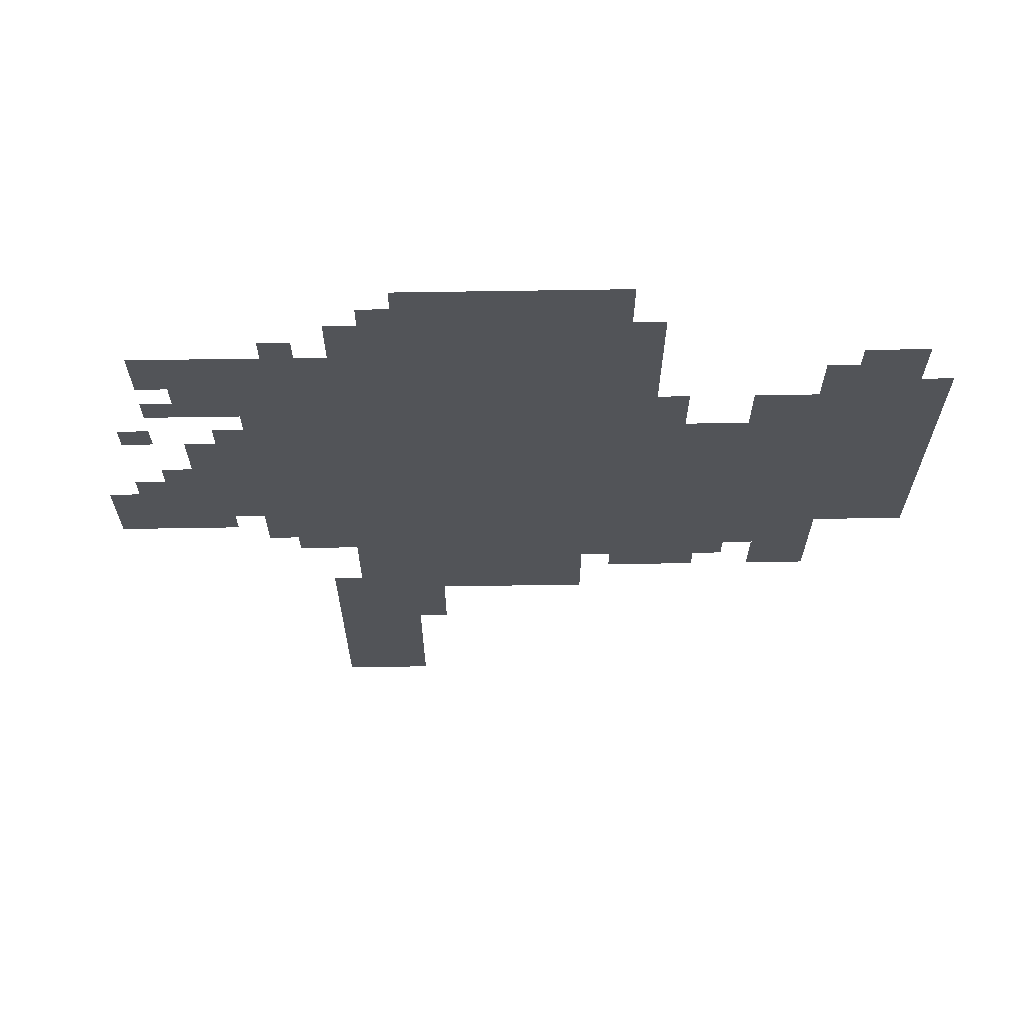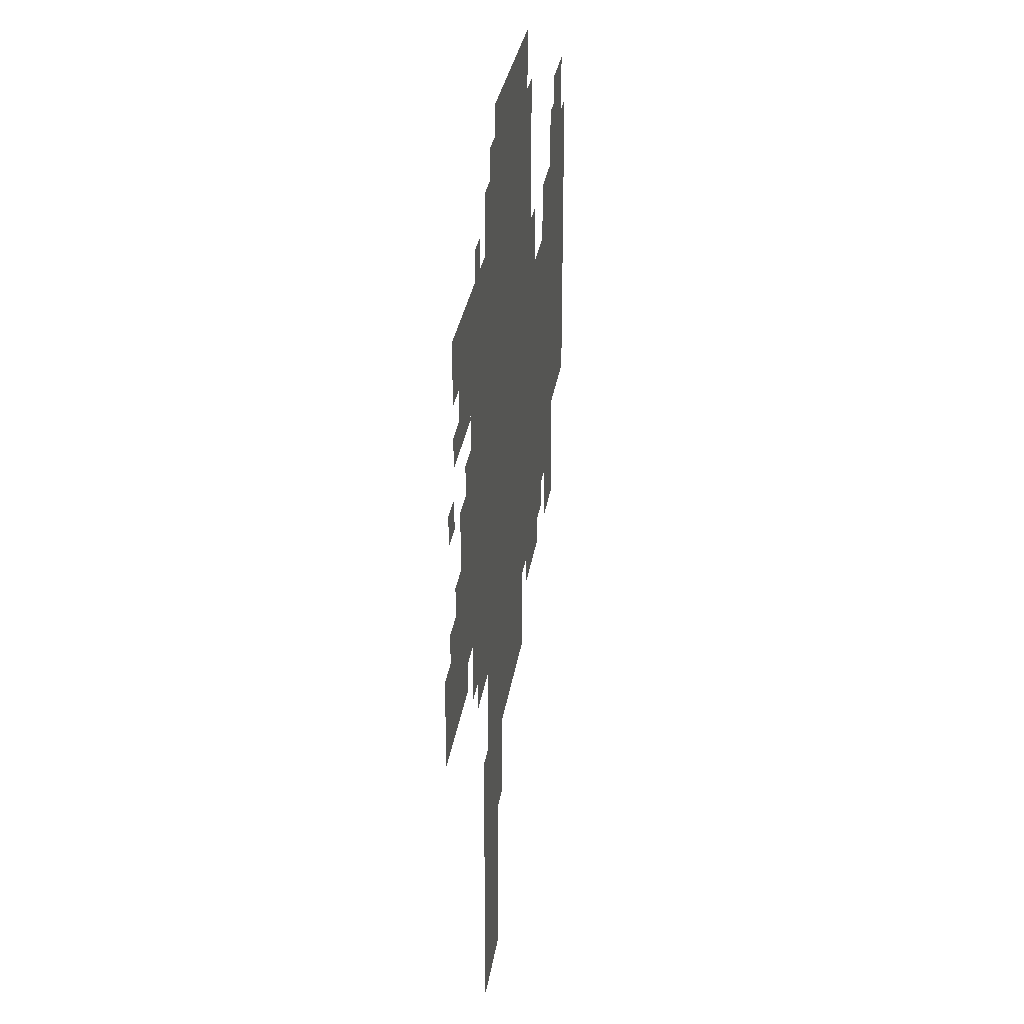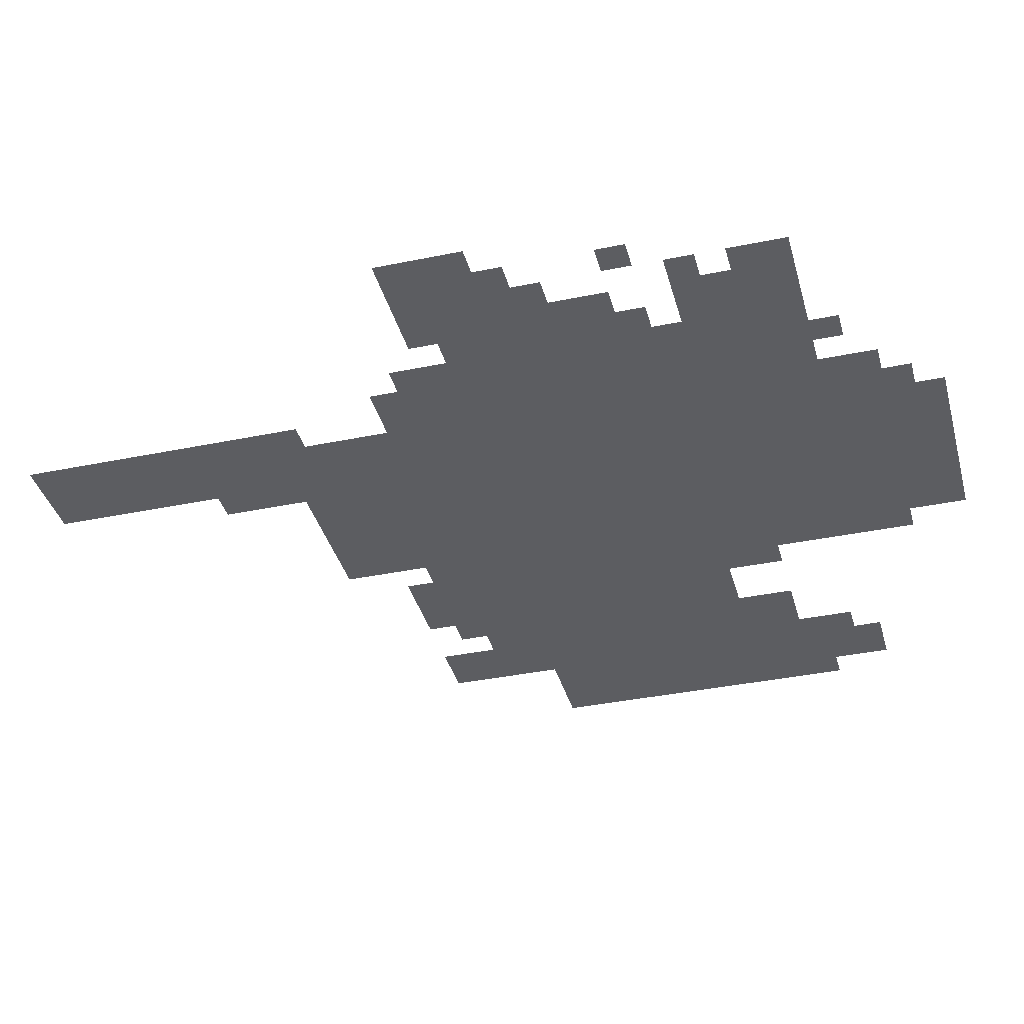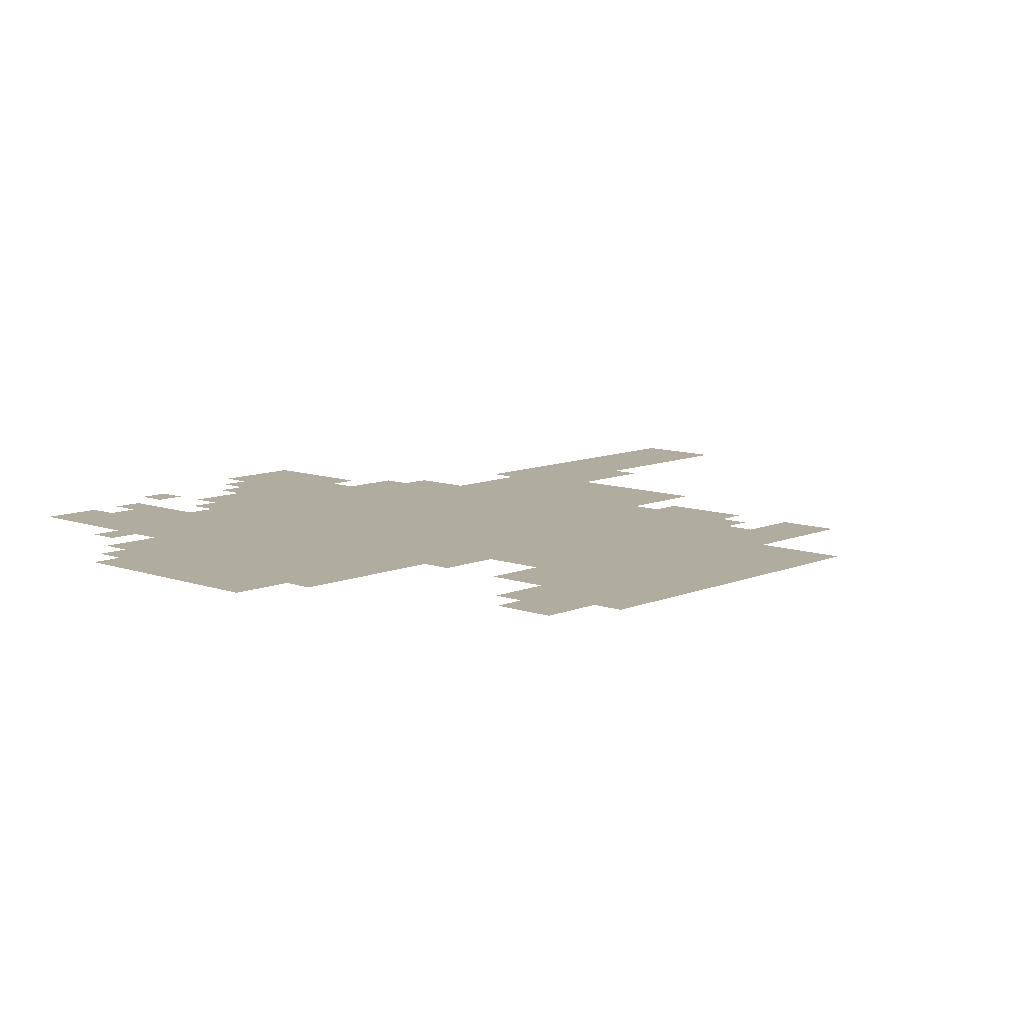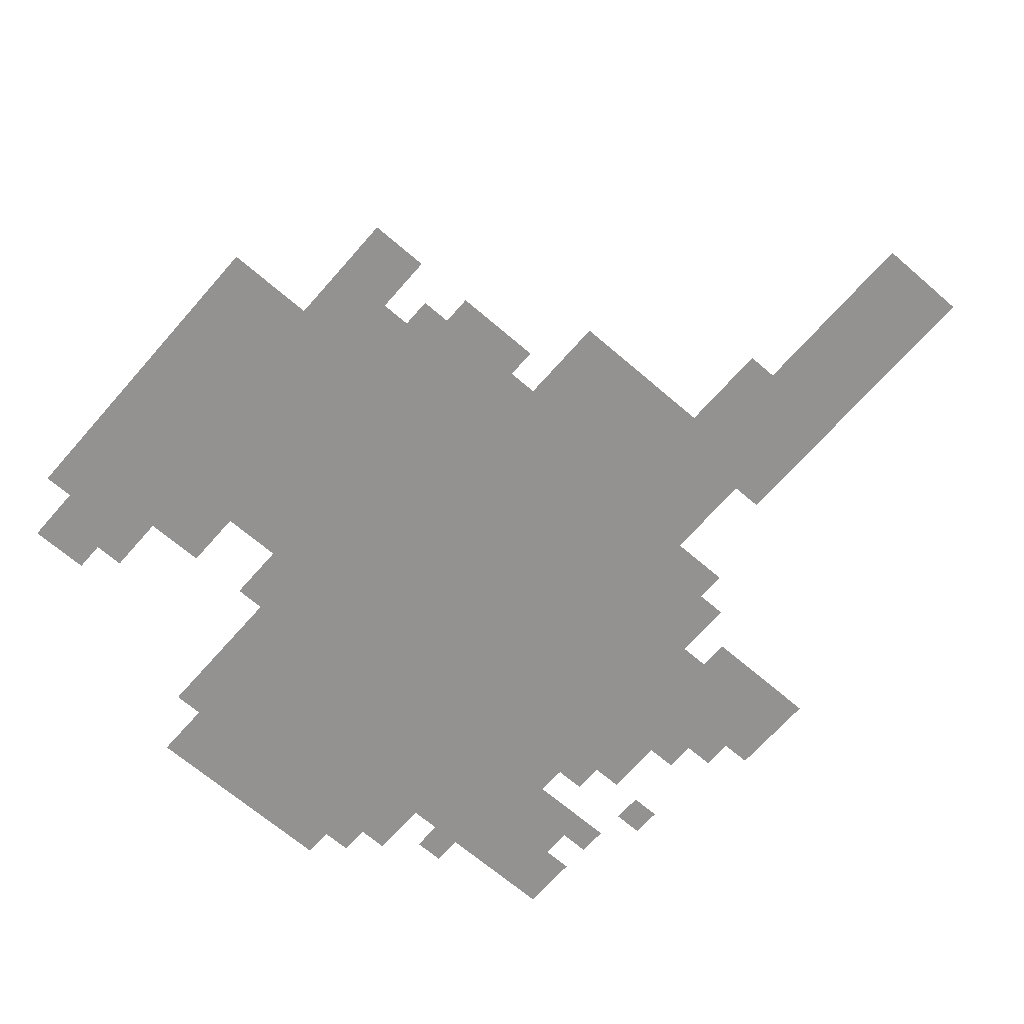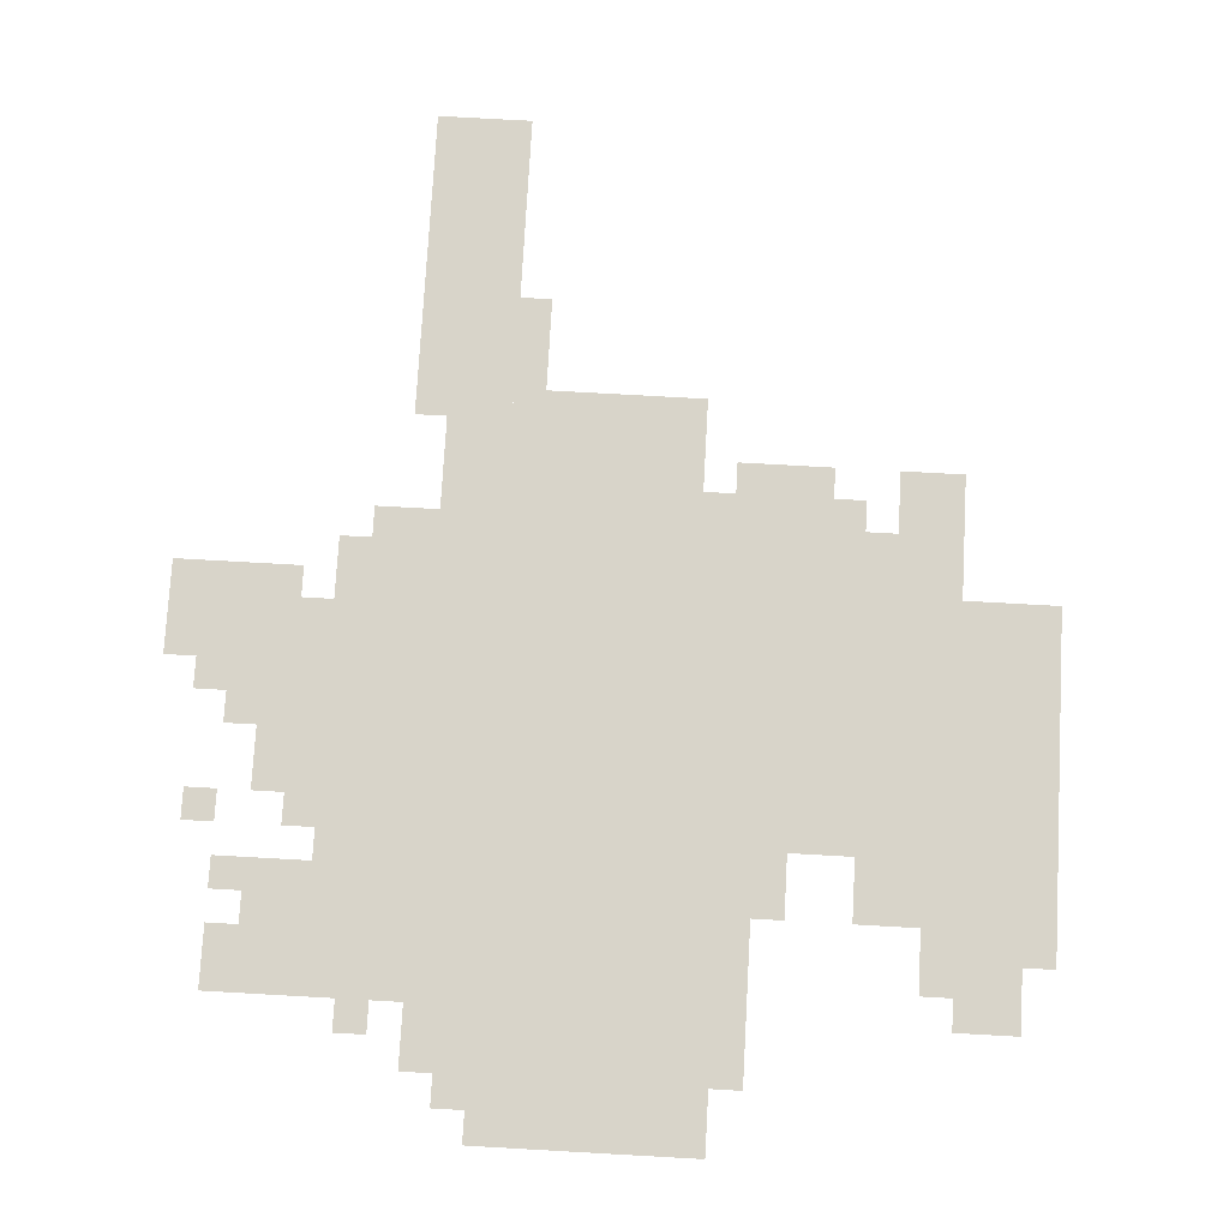
<metadata>
{"format":"obj","ext":"obj","renderer":"f3d","projection":"perspective","resolution":1024,"background":"white","views":[{"elev":67.1,"azim":179.1,"up":"+Y"},{"elev":30.0,"azim":98.3,"up":"+Y"},{"elev":-37.2,"azim":104.9,"up":"+Z"},{"elev":9.9,"azim":-137.3,"up":"+Z"},{"elev":-66.4,"azim":-41.0,"up":"+Z"},{"elev":75.7,"azim":-176.8,"up":"+Z"}]}
</metadata>
<code>
g asituoliya-mesh
v -160 447 0
v -160 895 0
v -576 895 0
v -576 447 0
v -576 479 0
v -576 735 0
v -864 735 0
v -864 479 0
v -256 319 0
v -256 447 0
v -512 447 0
v -512 319 0
v -320 895 0
v -320 1023 0
v -544 1023 0
v -544 895 0
v -224 159 0
v -224 319 0
v -320 319 0
v -320 159 0
v -224 0 0
v -224 159 0
v -320 159 0
v -320 0 0
v -736 735 0
v -736 863 0
v -832 863 0
v -832 735 0
v 0 479 0
v 0 575 0
v -96 575 0
v -96 479 0
v -96 767 0
v -96 895 0
v -160 895 0
v -160 767 0
v -96 511 0
v -96 607 0
v -160 607 0
v -160 511 0
v -544 351 0
v -544 415 0
v -640 415 0
v -640 351 0
v -96 607 0
v -96 703 0
v -160 703 0
v -160 607 0
v -576 415 0
v -576 479 0
v -672 479 0
v -672 415 0
v -672 415 0
v -672 479 0
v -768 479 0
v -768 415 0
v -256 895 0
v -256 959 0
v -320 959 0
v -320 895 0
v -672 735 0
v -672 799 0
v -736 799 0
v -736 735 0
v -704 351 0
v -704 415 0
v -768 415 0
v -768 351 0
v -320 287 0
v -320 319 0
v -416 319 0
v -416 287 0
v -416 287 0
v -416 319 0
v -512 319 0
v -512 287 0
v -576 735 0
v -576 799 0
v -608 799 0
v -608 735 0
v -768 863 0
v -768 895 0
v -832 895 0
v -832 863 0
v -64 575 0
v -64 639 0
v -96 639 0
v -96 575 0
v -512 383 0
v -512 447 0
v -544 447 0
v -544 383 0
v -192 415 0
v -192 447 0
v -256 447 0
v -256 415 0
v -64 831 0
v -64 895 0
v -96 895 0
v -96 831 0
v -320 223 0
v -320 287 0
v -352 287 0
v -352 223 0
v -832 767 0
v -832 831 0
v -864 831 0
v -864 767 0
v -544 895 0
v -544 959 0
v -576 959 0
v -576 895 0
v -128 703 0
v -128 735 0
v -160 735 0
v -160 703 0
v -32 575 0
v -32 607 0
v -64 607 0
v -64 575 0
v -96 479 0
v -96 511 0
v -128 511 0
v -128 479 0
v -640 383 0
v -640 415 0
v -672 415 0
v -672 383 0
v -544 415 0
v -544 447 0
v -576 447 0
v -576 415 0
v -32 703 0
v -32 735 0
v -64 735 0
v -64 703 0
v -832 735 0
v -832 767 0
v -864 767 0
v -864 735 0
v -320 191 0
v -320 223 0
v -352 223 0
v -352 191 0
v -288 959 0
v -288 991 0
v -320 991 0
v -320 959 0
v -64 767 0
v -64 799 0
v -96 799 0
v -96 767 0
v -192 895 0
v -192 927 0
v -224 927 0
v -224 895 0
g asituoliya-mesh_0
f 3 2 1
f 1 4 3
f 7 6 5
f 5 8 7
f 11 10 9
f 9 12 11
f 15 14 13
f 13 16 15
f 19 18 17
f 17 20 19
f 23 22 21
f 21 24 23
f 27 26 25
f 25 28 27
f 31 30 29
f 29 32 31
f 35 34 33
f 33 36 35
f 39 38 37
f 37 40 39
f 43 42 41
f 41 44 43
f 47 46 45
f 45 48 47
f 51 50 49
f 49 52 51
f 55 54 53
f 53 56 55
f 59 58 57
f 57 60 59
f 63 62 61
f 61 64 63
f 67 66 65
f 65 68 67
f 71 70 69
f 69 72 71
f 75 74 73
f 73 76 75
f 79 78 77
f 77 80 79
f 83 82 81
f 81 84 83
f 87 86 85
f 85 88 87
f 91 90 89
f 89 92 91
f 95 94 93
f 93 96 95
f 99 98 97
f 97 100 99
f 103 102 101
f 101 104 103
f 107 106 105
f 105 108 107
f 111 110 109
f 109 112 111
f 115 114 113
f 113 116 115
f 119 118 117
f 117 120 119
f 123 122 121
f 121 124 123
f 127 126 125
f 125 128 127
f 131 130 129
f 129 132 131
f 135 134 133
f 133 136 135
f 139 138 137
f 137 140 139
f 143 142 141
f 141 144 143
f 147 146 145
f 145 148 147
f 151 150 149
f 149 152 151
f 155 154 153
f 153 156 155

</code>
